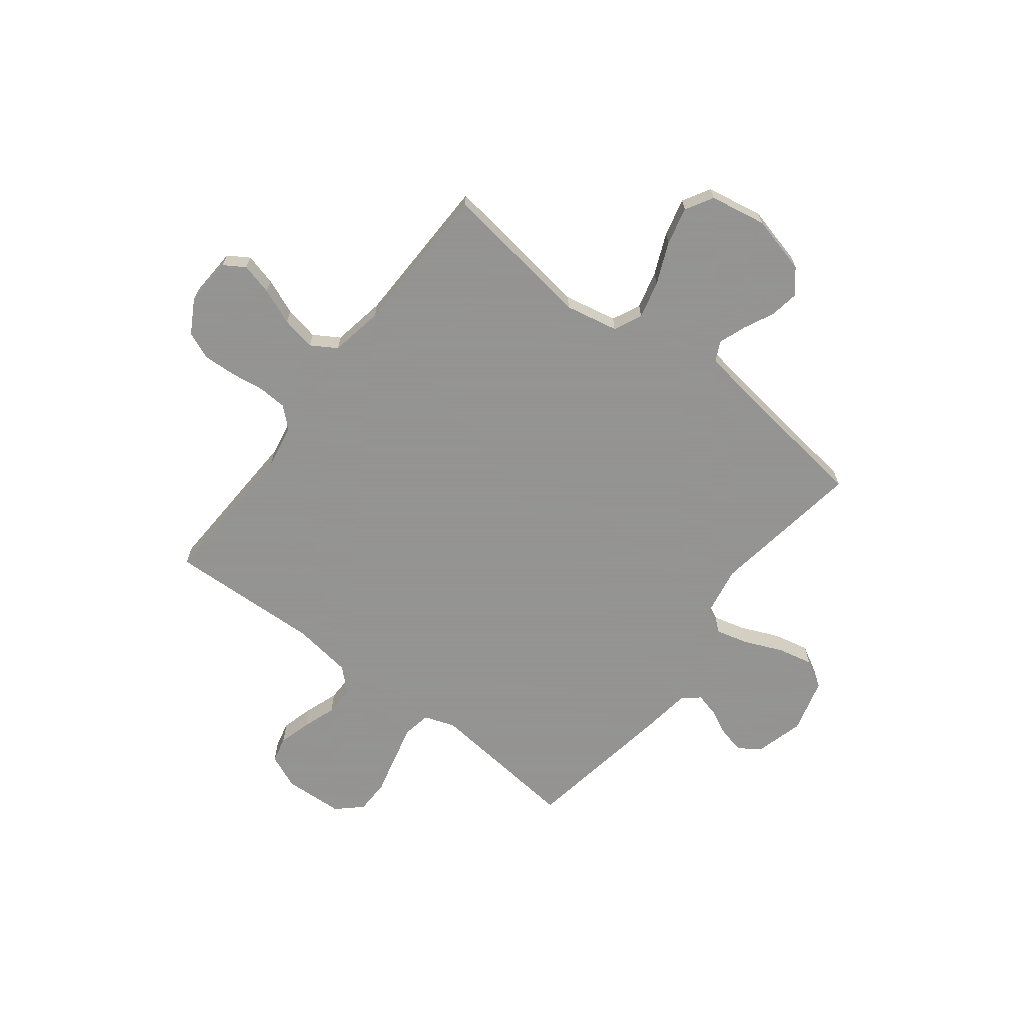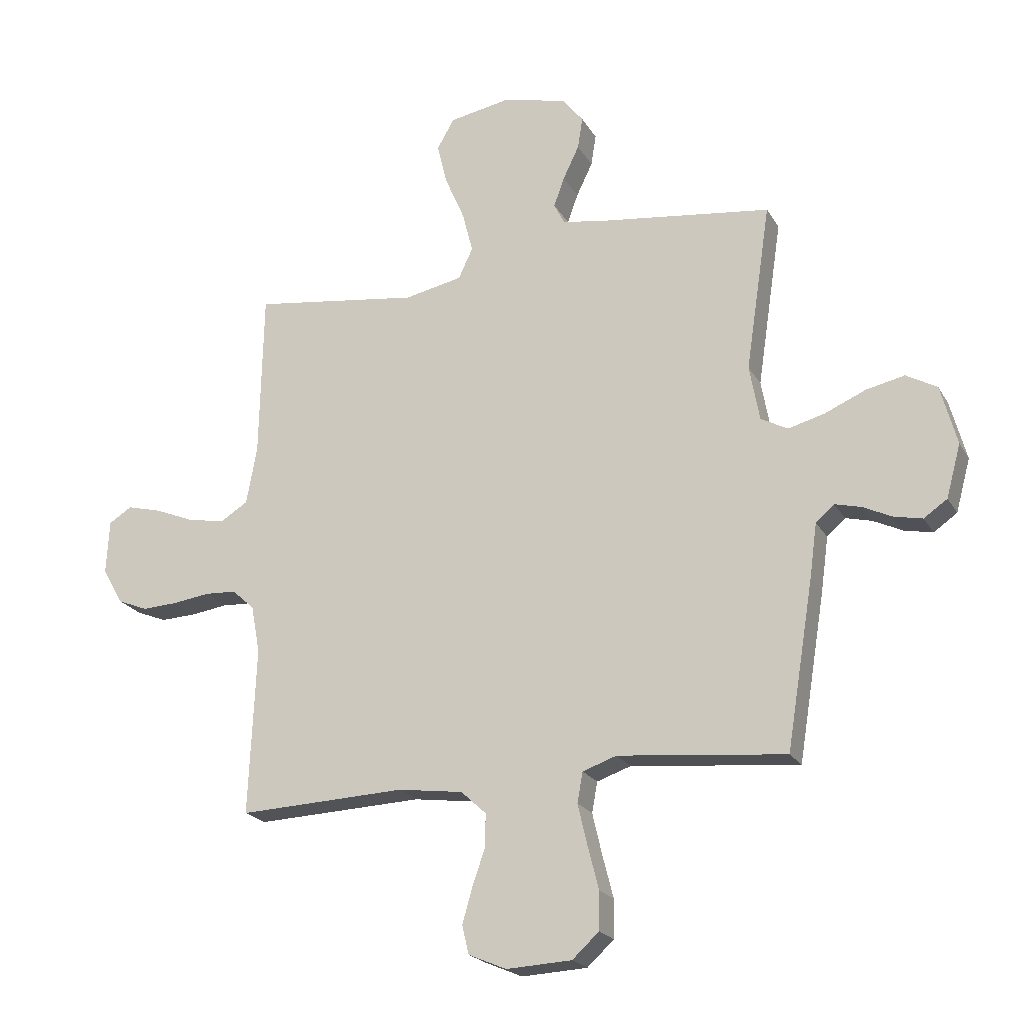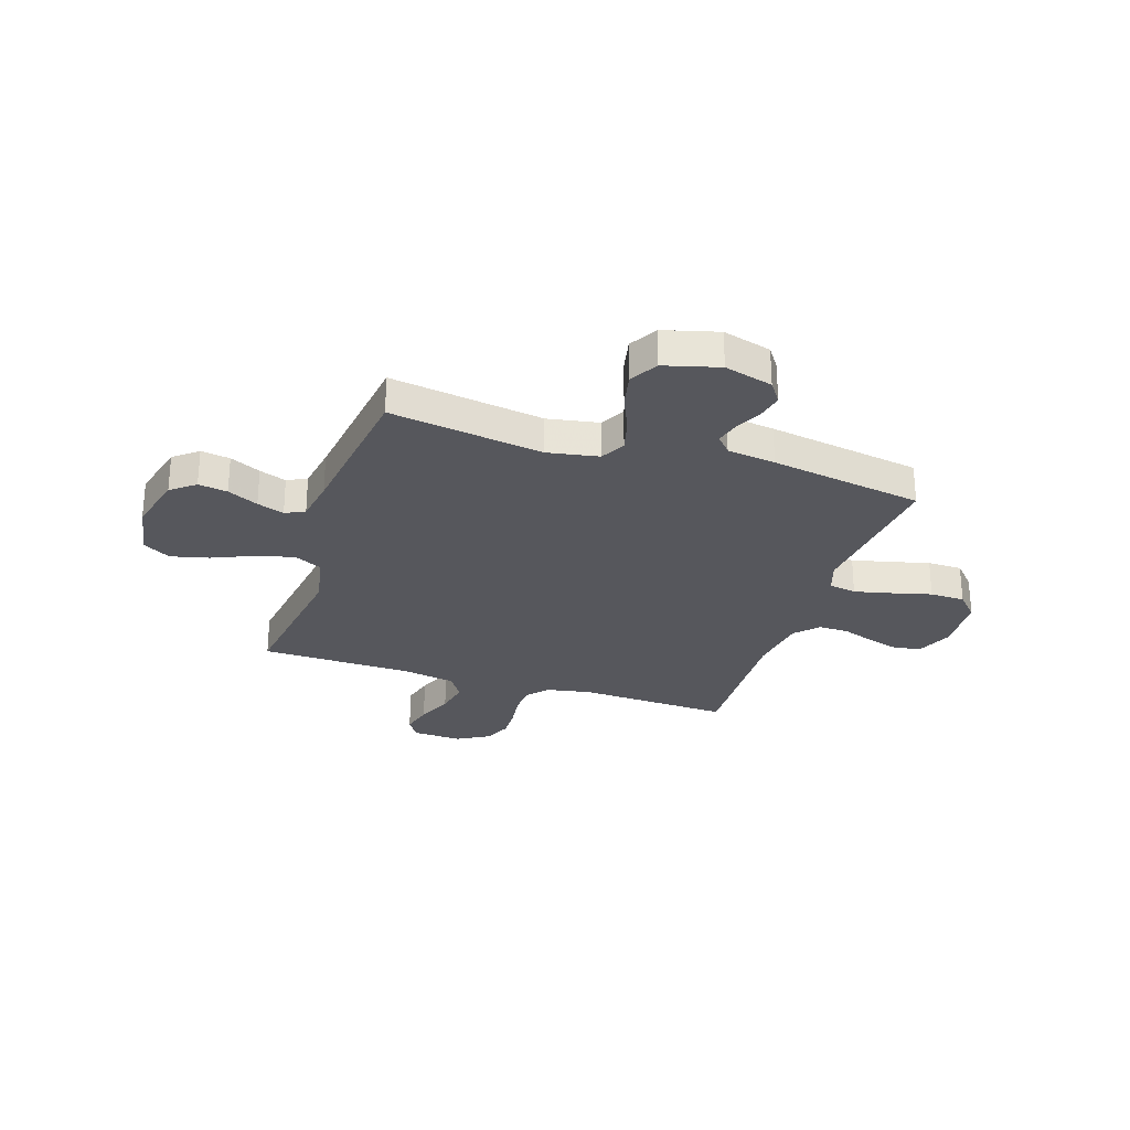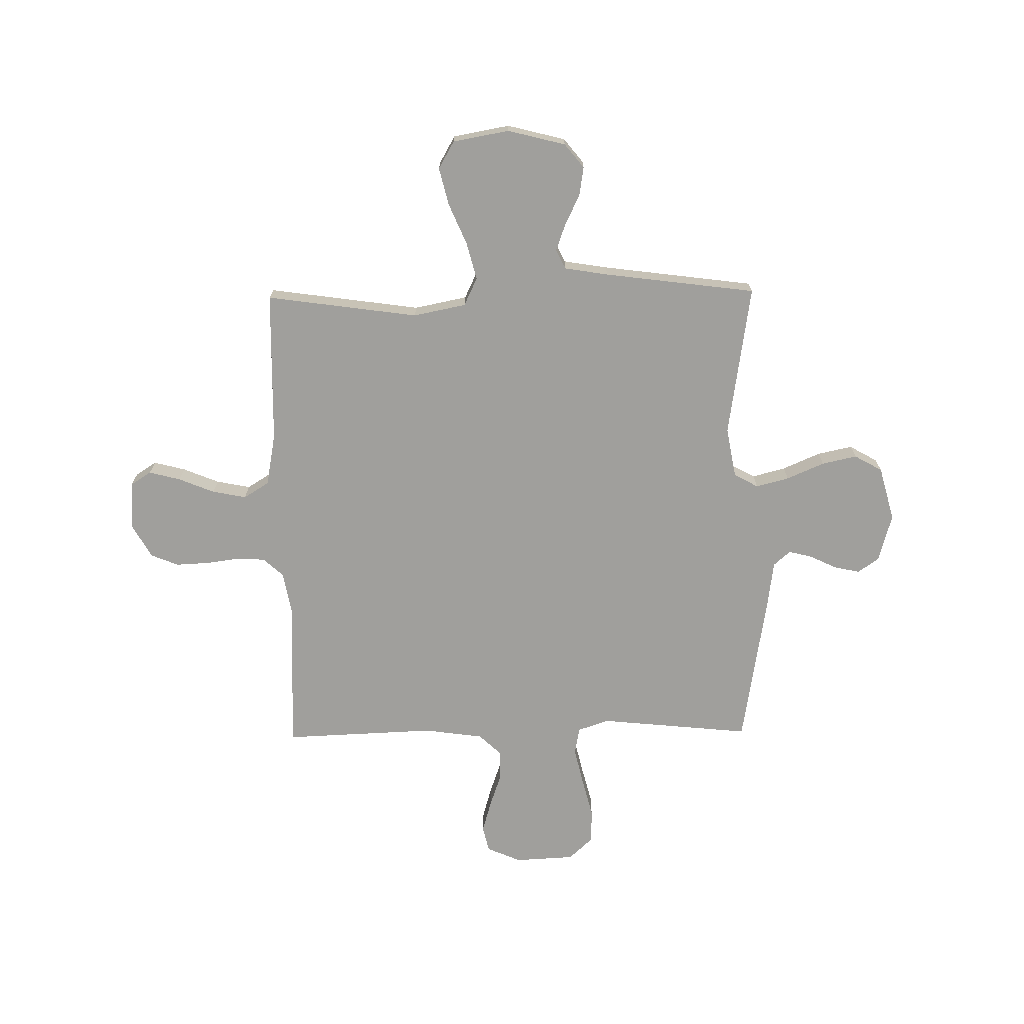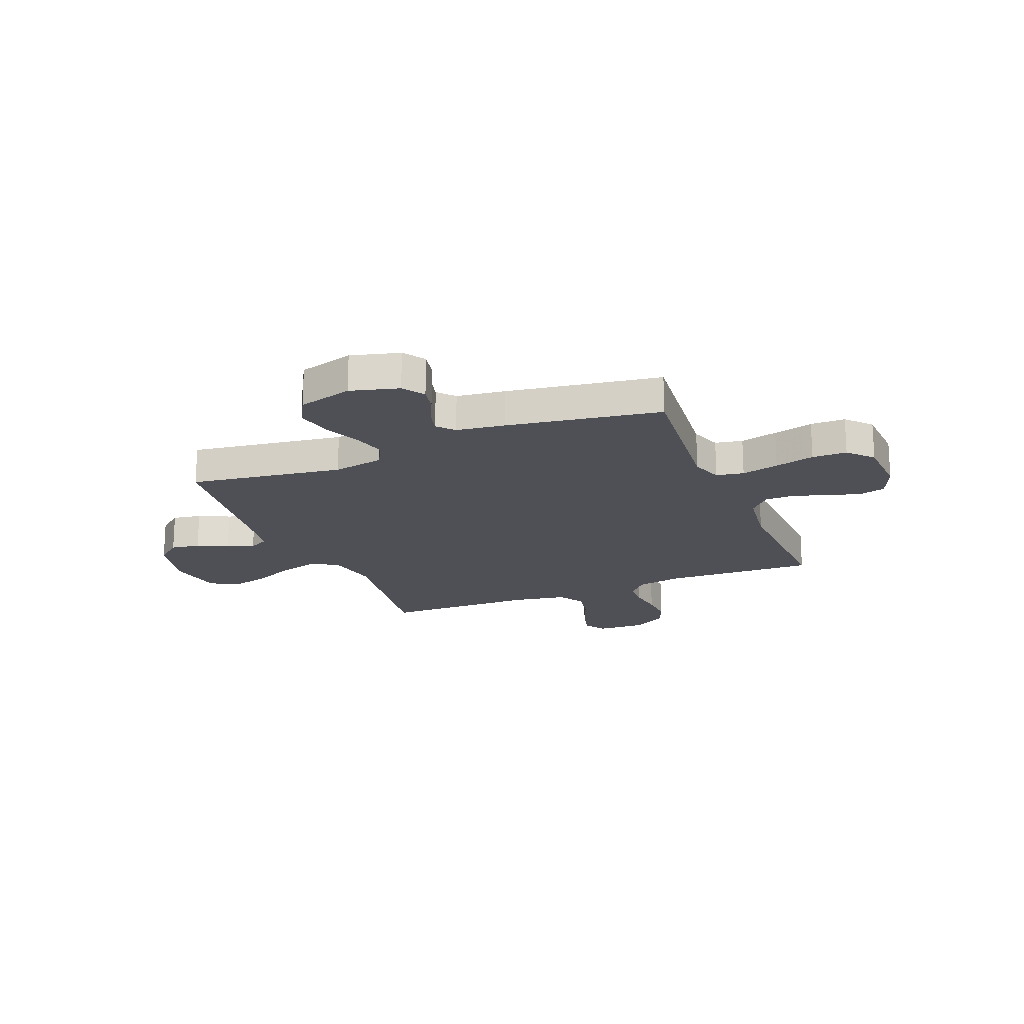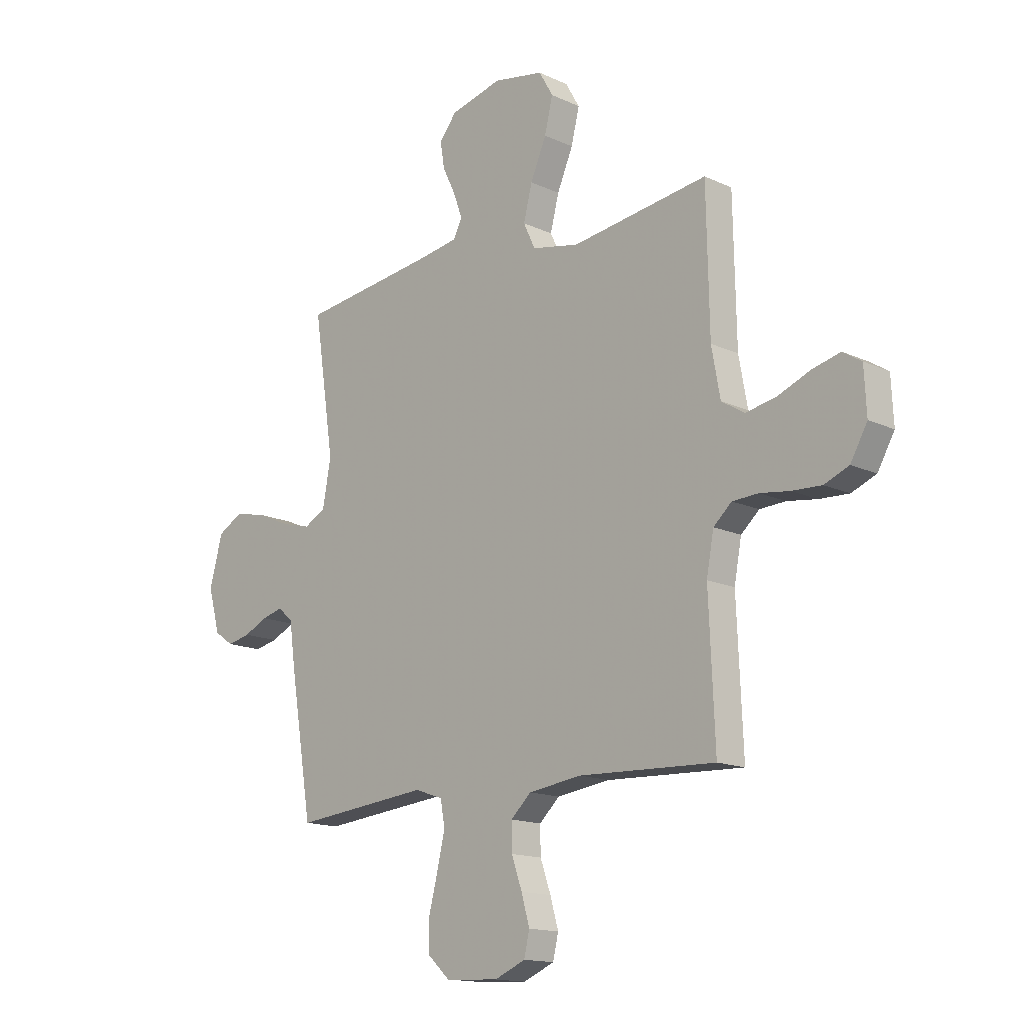
<metadata>
{"format":"obj","ext":"obj","renderer":"f3d","projection":"perspective","resolution":1024,"background":"white","views":[{"elev":-66.9,"azim":-37.6,"up":"+Y"},{"elev":-21.3,"azim":22.4,"up":"+Z"},{"elev":-27.6,"azim":71.9,"up":"+Y"},{"elev":-71.2,"azim":0.8,"up":"+Y"},{"elev":-19.4,"azim":112.2,"up":"+Y"},{"elev":-14.8,"azim":-135.0,"up":"+Z"}]}
</metadata>
<code>
v -0.5 0.07 0.5
v -0.2 0.07 0.458
v -0.096 0.07 0.479
v -0.07 0.07 0.534
v -0.089 0.07 0.608
v -0.124 0.07 0.689
v -0.142 0.07 0.763
v -0.111 0.07 0.817
v 0 0.07 0.837
v 0.114 0.07 0.808
v 0.152 0.07 0.761
v 0.143 0.07 0.704
v 0.114 0.07 0.644
v 0.095 0.07 0.591
v 0.114 0.07 0.553
v 0.2 0.07 0.539
v 0.5 0.07 0.5
v 0.455 0.07 0.2
v 0.473 0.07 0.1
v 0.521 0.07 0.074
v 0.586 0.07 0.091
v 0.66 0.07 0.123
v 0.729 0.07 0.138
v 0.784 0.07 0.107
v 0.813 0.07 0
v 0.787 0.07 -0.095
v 0.745 0.07 -0.124
v 0.694 0.07 -0.113
v 0.642 0.07 -0.088
v 0.595 0.07 -0.076
v 0.562 0.07 -0.105
v 0.549 0.07 -0.2
v 0.5 0.07 -0.5
v 0.2 0.07 -0.47
v 0.139 0.07 -0.491
v 0.129 0.07 -0.545
v 0.146 0.07 -0.618
v 0.166 0.07 -0.696
v 0.165 0.07 -0.764
v 0.117 0.07 -0.808
v 0 0.07 -0.814
v -0.068 0.07 -0.785
v -0.08 0.07 -0.734
v -0.062 0.07 -0.671
v -0.039 0.07 -0.605
v -0.038 0.07 -0.546
v -0.083 0.07 -0.504
v -0.2 0.07 -0.488
v -0.5 0.07 -0.5
v -0.487 0.07 -0.2
v -0.503 0.07 -0.114
v -0.543 0.07 -0.078
v -0.6 0.07 -0.075
v -0.665 0.07 -0.084
v -0.73 0.07 -0.087
v -0.784 0.07 -0.065
v -0.821 0.07 0
v -0.816 0.07 0.097
v -0.775 0.07 0.123
v -0.713 0.07 0.107
v -0.642 0.07 0.078
v -0.575 0.07 0.065
v -0.525 0.07 0.096
v -0.506 0.07 0.2
v -0.5 0 0.5
v -0.2 0 0.458
v -0.096 0 0.479
v -0.07 0 0.534
v -0.089 0 0.608
v -0.124 0 0.689
v -0.142 0 0.763
v -0.111 0 0.817
v 0 0 0.837
v 0.114 0 0.808
v 0.152 0 0.761
v 0.143 0 0.704
v 0.114 0 0.644
v 0.095 0 0.591
v 0.114 0 0.553
v 0.2 0 0.539
v 0.5 0 0.5
v 0.455 0 0.2
v 0.473 0 0.1
v 0.521 0 0.074
v 0.586 0 0.091
v 0.66 0 0.123
v 0.729 0 0.138
v 0.784 0 0.107
v 0.813 0 0
v 0.787 0 -0.095
v 0.745 0 -0.124
v 0.694 0 -0.113
v 0.642 0 -0.088
v 0.595 0 -0.076
v 0.562 0 -0.105
v 0.549 0 -0.2
v 0.5 0 -0.5
v 0.2 0 -0.47
v 0.139 0 -0.491
v 0.129 0 -0.545
v 0.146 0 -0.618
v 0.166 0 -0.696
v 0.165 0 -0.764
v 0.117 0 -0.808
v 0 0 -0.814
v -0.068 0 -0.785
v -0.08 0 -0.734
v -0.062 0 -0.671
v -0.039 0 -0.605
v -0.038 0 -0.546
v -0.083 0 -0.504
v -0.2 0 -0.488
v -0.5 0 -0.5
v -0.487 0 -0.2
v -0.503 0 -0.114
v -0.543 0 -0.078
v -0.6 0 -0.075
v -0.665 0 -0.084
v -0.73 0 -0.087
v -0.784 0 -0.065
v -0.821 0 0
v -0.816 0 0.097
v -0.775 0 0.123
v -0.713 0 0.107
v -0.642 0 0.078
v -0.575 0 0.065
v -0.525 0 0.096
v -0.506 0 0.2
f 58 59 60 61
f 58 61 62
f 57 58 62
f 56 57 62
f 53 54 55 56
f 52 53 56 62
f 51 52 62 63
f 48 49 50
f 47 48 50 51
f 42 43 44 45
f 40 41 42 45
f 40 45 46
f 37 38 39 40
f 36 37 40 46
f 35 36 46 47
f 31 32 33 34
f 31 34 35 47
f 26 27 28 29
f 26 29 30
f 25 26 30
f 24 25 30
f 21 22 23 24
f 20 21 24 30
f 19 20 30 31
f 16 17 18
f 15 16 18 19
f 10 11 12 13
f 10 13 14
f 9 10 14
f 8 9 14
f 5 6 7 8
f 4 5 8 14
f 3 4 14 15
f 64 1 2
f 64 2 3
f 47 51 63 64
f 19 31 47 64
f 3 15 19 64
f 125 124 123 122
f 126 125 122
f 126 122 121
f 126 121 120
f 120 119 118 117
f 126 120 117 116
f 127 126 116 115
f 114 113 112
f 115 114 112 111
f 109 108 107 106
f 109 106 105 104
f 110 109 104
f 104 103 102 101
f 110 104 101 100
f 111 110 100 99
f 98 97 96 95
f 111 99 98 95
f 93 92 91 90
f 94 93 90
f 94 90 89
f 94 89 88
f 88 87 86 85
f 94 88 85 84
f 95 94 84 83
f 82 81 80
f 83 82 80 79
f 77 76 75 74
f 78 77 74
f 78 74 73
f 78 73 72
f 72 71 70 69
f 78 72 69 68
f 79 78 68 67
f 66 65 128
f 67 66 128
f 128 127 115 111
f 128 111 95 83
f 128 83 79 67
f 1 65 66 2
f 2 66 67 3
f 3 67 68 4
f 4 68 69 5
f 5 69 70 6
f 6 70 71 7
f 7 71 72 8
f 8 72 73 9
f 9 73 74 10
f 10 74 75 11
f 11 75 76 12
f 12 76 77 13
f 13 77 78 14
f 14 78 79 15
f 15 79 80 16
f 16 80 81 17
f 17 81 82 18
f 18 82 83 19
f 19 83 84 20
f 20 84 85 21
f 21 85 86 22
f 22 86 87 23
f 23 87 88 24
f 24 88 89 25
f 25 89 90 26
f 26 90 91 27
f 27 91 92 28
f 28 92 93 29
f 29 93 94 30
f 30 94 95 31
f 31 95 96 32
f 32 96 97 33
f 33 97 98 34
f 34 98 99 35
f 35 99 100 36
f 36 100 101 37
f 37 101 102 38
f 38 102 103 39
f 39 103 104 40
f 40 104 105 41
f 41 105 106 42
f 42 106 107 43
f 43 107 108 44
f 44 108 109 45
f 45 109 110 46
f 46 110 111 47
f 47 111 112 48
f 48 112 113 49
f 49 113 114 50
f 50 114 115 51
f 51 115 116 52
f 52 116 117 53
f 53 117 118 54
f 54 118 119 55
f 55 119 120 56
f 56 120 121 57
f 57 121 122 58
f 58 122 123 59
f 59 123 124 60
f 60 124 125 61
f 61 125 126 62
f 62 126 127 63
f 63 127 128 64
f 64 128 65 1

</code>
